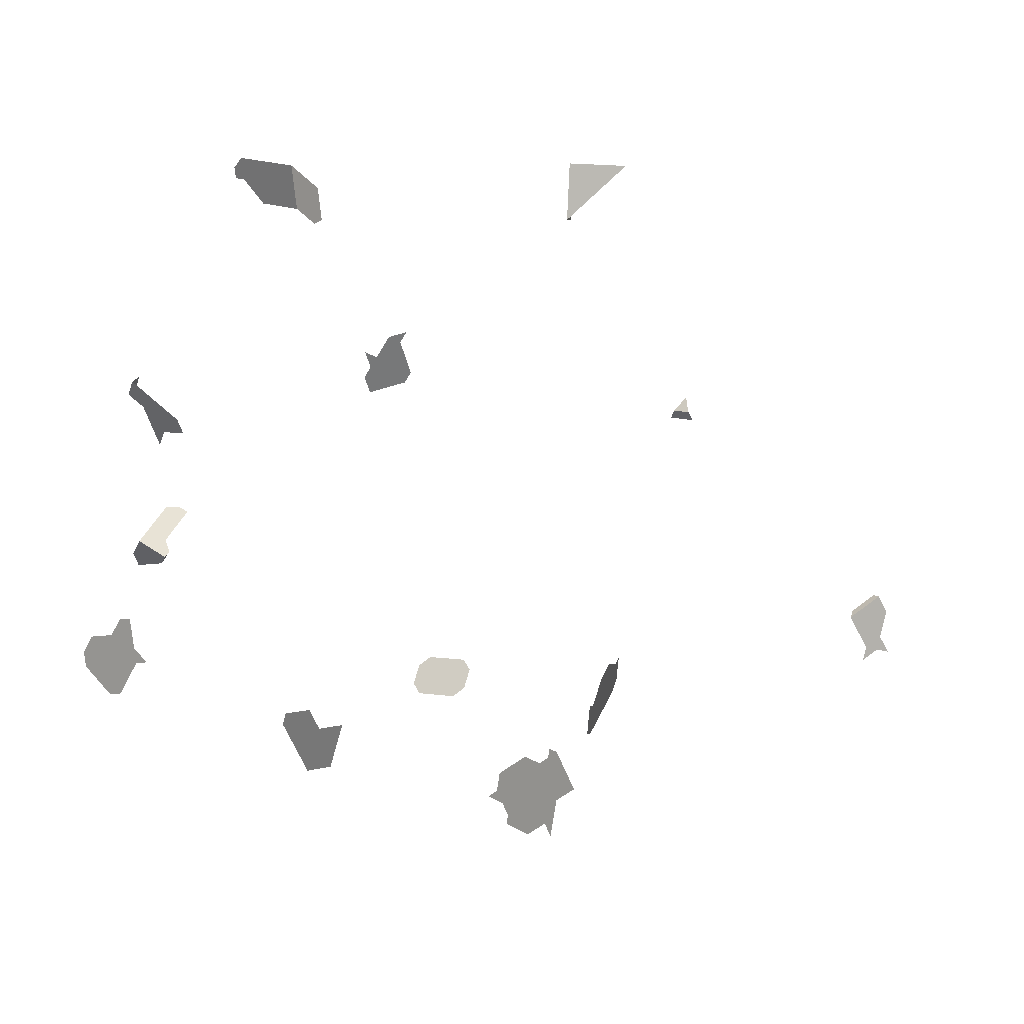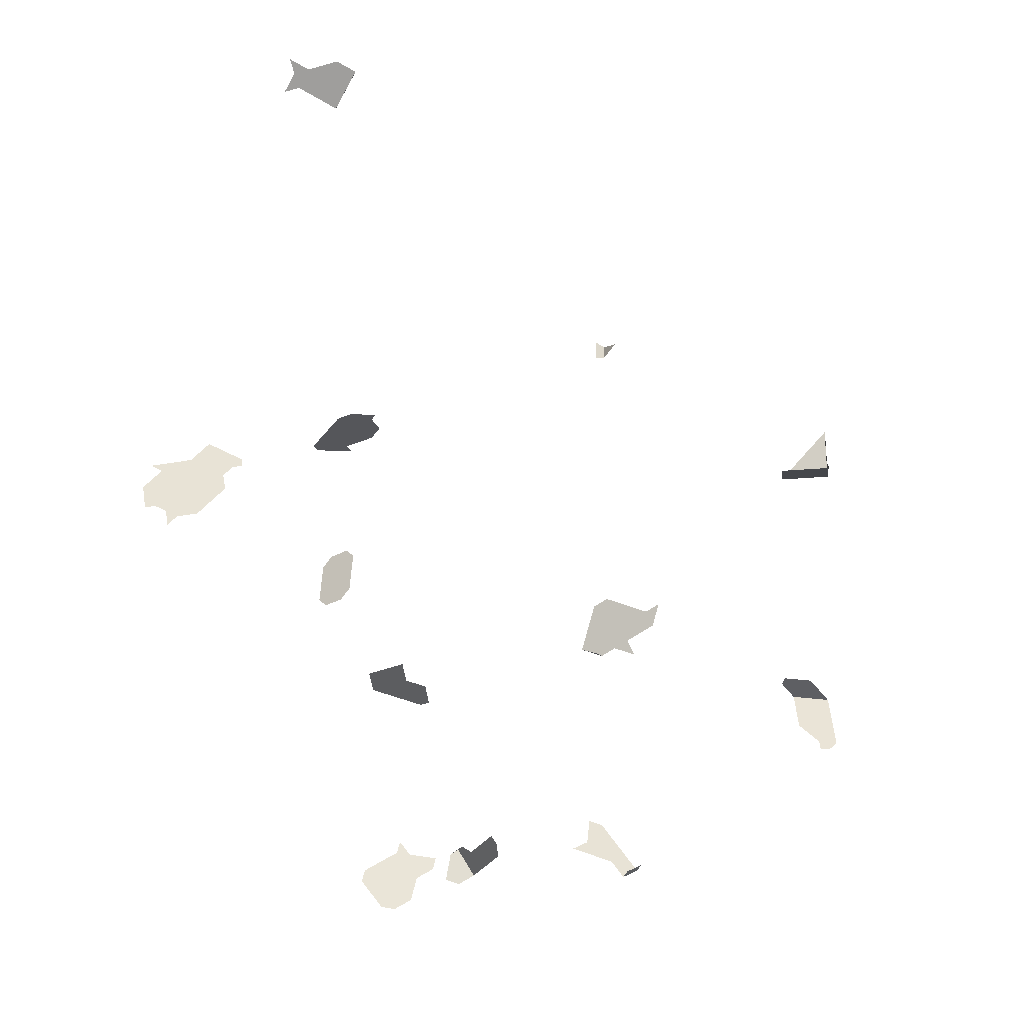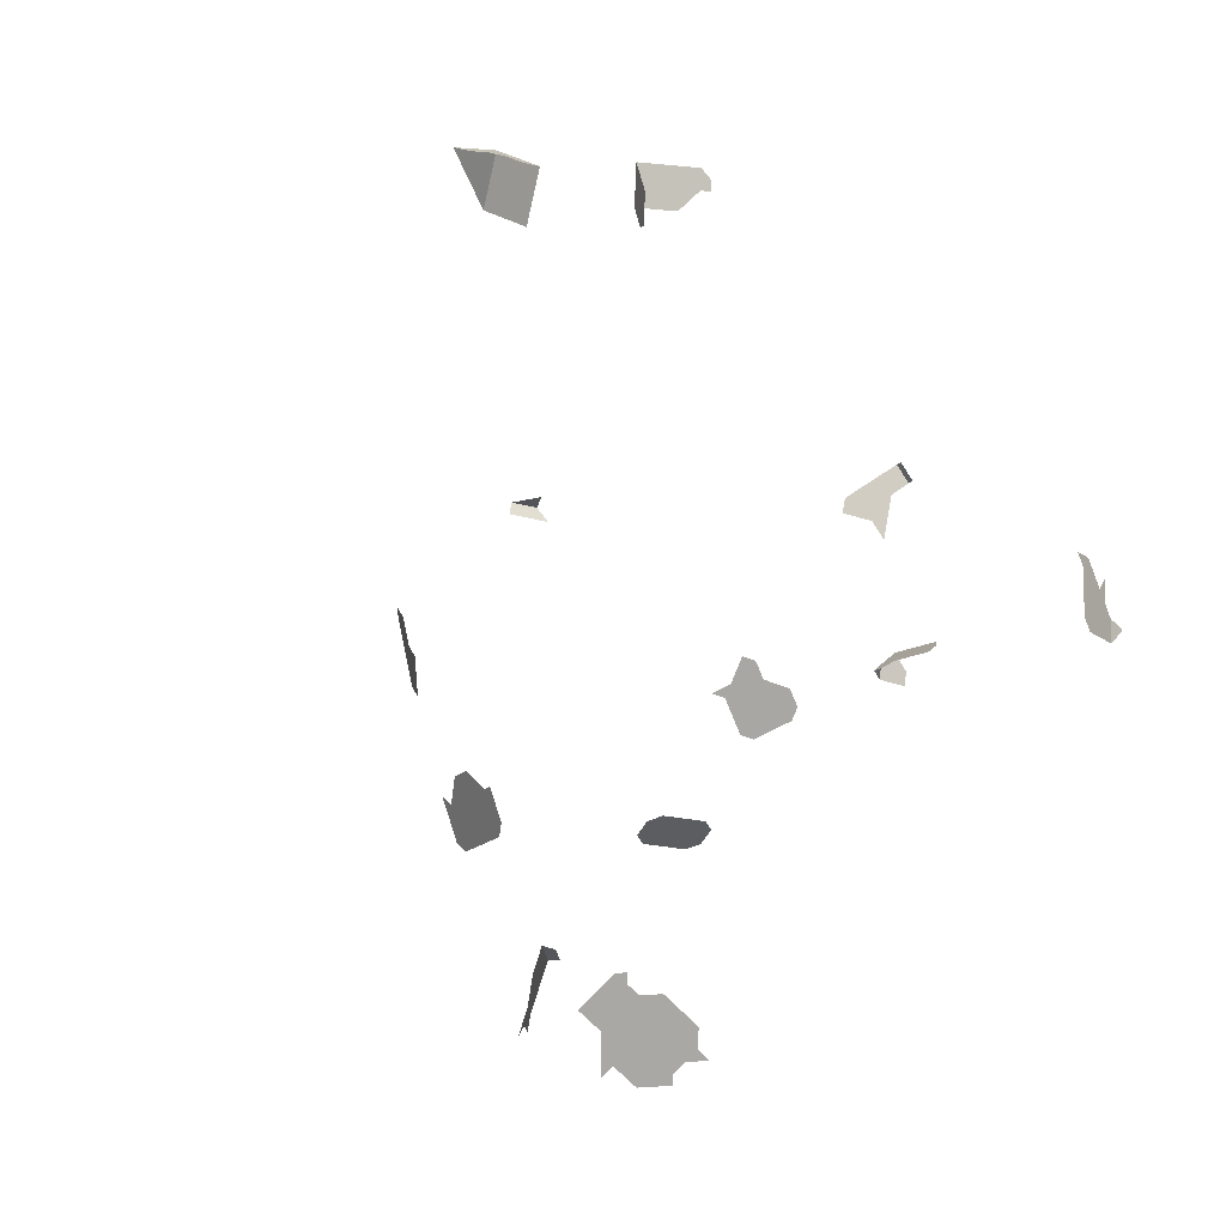
<metadata>
{"format":"obj","ext":"obj","renderer":"f3d","projection":"perspective","resolution":1024,"background":"white","views":[{"elev":23.8,"azim":88.5,"up":"+Z"},{"elev":-3.7,"azim":-102.5,"up":"+Y"},{"elev":3.2,"azim":-145.6,"up":"+Z"}]}
</metadata>
<code>
o Cube_Cube.001
v 0.5576 -2.345 -1.113
v -1.01 -2.285 -0.5526
v 0.4802 1.749 -1.4
v 2.73 -0.6217 -0.6809
v 0.4981 -2.402 -1.075
v 0.07203 1.887 -1.545
v 0.36 1.686 3.25
v -1.069 1.13 -2.743
v -0.6615 0.4564 -1.519
v -3.951 -0.2917 0.03755
v 0.4046 -0.8238 3.217
v 2.946 -0.7508 -0.2321
v 0.2992 -2.51 -0.6808
v -2.399 4.735 -1.905
v -0.1319 2 -1.377
v -0.4729 0.3791 -1.7
v -3.803 0.05108 0.4934
v 0.3784 -0.5851 3.421
v 2.79 -0.5866 -0.1101
v 2.485 -0.3505 -0.4113
v 2.562 -0.4326 -0.4723
v -3.801 -0.2984 0.3929
v 0.1663 1.896 -1.29
v -1.005 1.195 -2.744
v 0.4054 -0.8317 3.308
v 2.533 -0.4502 -0.7577
v -0.9834 1.032 -3.366
v -0.7511 1.455 -2.751
v -1.147 0.944 -3.096
v 0.1035 1.89 -1.46
v 0.4704 -2.235 -0.4355
v -2.284 4.433 -1.853
v -0.7754 1.483 -2.573
v -1.171 0.972 -2.918
v 0.4173 1.743 -1.571
v -0.7244 0.4822 -1.458
v 2.718 -0.5968 -0.5943
v 2.838 -0.6862 -0.4565
v -0.7029 2.672 0.8771
v -2.351 4.746 -2.103
v -0.9199 1.097 -3.367
v 0.5186 -0.6826 3.229
v -0.9869 -2.185 0.9393
v -2.318 4.589 -1.978
v 0.3434 1.781 3.334
v 0.26 -2.631 -0.9221
v -0.5357 0.4049 -1.639
v 0.3979 -2.332 -0.4777
v 0.447 -0.6179 3.144
v 0.2132 1.891 3.478
v -0.5229 0.6868 -1.473
v 2.682 -0.5221 -0.3345
v 0.1384 1.53 3.283
v -0.632 0.6357 -1.428
v -0.8051 1.241 -3.282
v 0.2991 1.881 3.506
v -0.8171 2.631 0.9776
v 0.6215 1.719 -1.257
v 0.3754 -0.5532 3.059
v -0.8511 1.432 -2.482
v -0.06905 2.006 -1.207
v 0.485 -2.443 -1.156
v 0.3101 1.51 3.339
v -1.069 -2.32 1.029
v -0.9015 -2.061 -0.4875
v -0.8625 -2.025 0.9262
v 0.2547 1.52 3.512
v -0.6363 1.599 -2.665
v -0.9348 -2.096 -0.5644
v 0.2936 -0.9968 3.568
v -0.944 2.631 0.9977
v -3.864 0.0625 0.1237
v -0.7389 -1.823 0.7918
v 0.4313 -2.355 -0.6768
v 0.4052 -2.436 -0.8377
v 0.1789 -1.13 3.466
v -1.043 -2.32 -0.6295
v -2.307 4.716 -2.219
v 0.08294 1.54 3.456
v 0.2607 1.905 -1.034
v -1.198 0.865 -3.183
v 0.4076 -0.8556 3.58
v 0.229 1.814 -1.601
v -0.9956 1.046 -3.277
v 0.3054 -0.5045 3.155
v -1.271 -2.078 -0.3194
v -1.017 1.209 -2.655
v -1.414 -1.933 -0.3239
v 0.1782 -1.122 3.376
v 0.4069 -0.8476 3.489
v -0.9893 -2.058 0.5751
v -2.396 4.777 -1.986
v 0.2292 1.902 -1.119
v -0.5607 1.65 -2.755
v 0.45 -0.6497 3.506
v 0.4574 -2.275 -0.5159
v -2.488 4.616 -1.766
v -3.862 -0.1122 0.07339
v 0.5837 -2.265 -0.9525
v -0.08489 1.96 -1.49
v -0.9434 -2.214 -0.3989
v 0.3323 1.69 3.336
v -3.864 0.1499 0.1488
v -0.1192 1.56 3.199
v 0.3718 -2.413 -0.6386
v -2.27 4.601 -2.175
v -3.802 -0.1236 0.4432
v -0.9853 -2.27 1.182
v 2.784 -0.654 -0.5687
v -0.9449 -2.16 1.016
v -0.7416 1.306 -3.283
v -3.846 -0.3116 0.1093
v -1.12 1.051 -2.83
v 0.3777 -0.5771 3.331
v -0.9885 -2.101 0.6965
v 0.6098 -2.184 -0.7916
v 0.0221 1.54 3.054
v 0.3762 -0.5612 3.149
v 0.5587 1.713 -1.428
v -1.139 -2.265 1.049
v 0.5193 -0.6905 3.319
v -3.831 -0.249 0.2206
v -0.9807 1.167 -2.922
v -0.03605 1.546 2.939
v -0.5652 0.2255 -1.73
v -0.712 1.548 -2.574
v -0.8389 1.418 -2.571
v 0.1212 -1.193 3.37
v -0.989 -2.208 -0.5969
v -0.9564 1.139 -3.1
v 2.802 -0.6115 -0.1967
v 0.3268 1.876 3.419
v -0.7539 0.3028 -1.549
v -0.7801 -1.89 0.8366
v 0.2344 -1.044 3.291
v 0.2005 -2.688 -0.8838
v -0.7025 1.399 -3.107
v -0.06377 1.551 3.026
v -0.05346 1.963 -1.405
v 2.892 -0.7185 -0.3443
v -2.325 4.505 -1.817
v -0.7268 1.427 -2.929
v -0.5691 0.61 -1.488
v 0.3233 1.823 -1.345
v -3.803 -0.03628 0.4683
v -0.7381 -1.865 0.9132
v -1.25 -2.001 -0.3637
v -1.097 -2.24 1.125
v -1.071 0.9951 -3.186
v -0.3805 0.5327 -1.669
v 2.598 -0.5073 -0.7321
v -0.7578 2.574 0.9394
v -0.7707 2.614 0.8589
v -0.6743 0.1745 -1.685
v -0.9644 -2.29 -0.3546
v 2.987 -0.7581 -0.03333
v -3.788 -0.06098 0.5545
v 0.5116 1.753 -1.315
v -0.8221 -1.915 0.76
v 0.2914 -0.9729 3.297
v 2.694 -0.547 -0.4211
v 0.2907 -0.965 3.206
v 0.009417 1.97 -1.234
v 0.2769 1.7 3.509
v -0.8781 1.325 -2.748
v 0.3068 -0.5204 3.336
v -3.878 -0.08753 -0.01277
v 2.586 -0.4824 -0.6455
v -0.8256 2.516 0.9212
v 3 -0.7831 -0.1199
v -2.311 4.674 -2.139
v 0.3859 1.74 -1.656
v 0.2604 1.817 -1.515
v 0.3791 -2.517 -0.9986
v 0.4176 1.832 -1.089
v -1.292 -2.155 -0.2751
v -1.031 -2.361 -0.5083
v -3.876 -0.2623 -0.06306
v -0.6241 1.585 -2.754
v 2.934 -0.7259 -0.1455
v -2.277 4.517 -2.014
v -3.817 -0.1863 0.3319
v 2.55 -0.4077 -0.3857
v -0.4434 0.5585 -1.609
v -2.528 4.689 -1.73
v -3.879 0.0872 0.03751
v 0.3767 1.59 3.165
v -1.055 -2.215 1.202
v 0.3102 1.971 3.504
v 0.247 -2.671 -1.003
v -0.03335 1.55 3.227
v 0.5216 -0.7144 3.591
v -0.9877 -2.143 0.8179
v 0.6824 -2.087 -0.7494
v -2.447 4.724 -1.708
v -1.027 -2.295 1.105
v 0.3933 1.495 3.08
v -0.793 1.227 -3.371
v 0.3656 1.5 3.166
v -0.6281 0.2513 -1.67
v -0.9465 -2.076 0.7731
v 0.5169 -2.218 -0.5542
v 0.5634 -2.201 -0.6729
v -0.7876 1.497 -2.484
v -3.833 0.01311 0.296
v -1.435 -2.01 -0.2796
v -0.1747 1.57 3.372
v -0.07768 1.65 3.398
v 0.09404 1.63 3.454
v -0.8 0.226 -1.565
v 0.366 -2.557 -1.079
v -0.08879 1.56 3.4
v 2.521 -0.4252 -0.6711
v -1.496 -1.899 -0.304
v -0.3972 0.6352 -1.593
v -0.612 1.571 -2.843
v -0.6901 2.632 0.9575
v 0.2861 -2.55 -0.7612
v -1.517 -1.976 -0.2597
v -3.861 -0.2869 0.02311
v 0.5503 -2.241 -0.7533
v -0.6147 1.436 -3.286
v -0.8167 0.3286 -1.489
v 0.5242 -2.322 -0.9142
v -1.107 -2.146 -0.3591
v 0.2929 -0.9889 3.478
v -0.9321 1.111 -3.278
v 0.3046 -0.4965 3.064
v -3.832 -0.1616 0.2457
v -0.9834 -2.027 -0.4676
v 0.122 -1.201 3.46
v 0.3861 1.829 -1.174
v 0.1508 1.939 -1.091
v 0.04982 1.535 2.968
v 0.4646 1.792 -1.202
v 2.922 -0.701 -0.05892
v -2.344 4.83 -2.264
v -2.226 4.57 -2.292
v -0.9029 -2.135 1.092
v 0.2215 1.515 3.024
v -1.128 -2.222 -0.3148
v 0.2266 -2.607 -0.7229
v -0.03761 2.009 -1.121
v -2.44 4.808 -1.869
v 0.04085 1.973 -1.149
v -1.456 -2.087 -0.2353
v -0.9053 -2.008 0.7282
v -0.8903 1.339 -2.659
v 0.1938 1.52 3.11
v -0.6903 1.385 -3.196
v 0.1797 -1.138 3.557
v -0.9063 2.499 0.8226
v -0.8205 -2 1.003
v -1.108 1.037 -2.919
v 0.5208 -0.7064 3.501
v -0.6633 1.492 -2.93
v -3.789 0.1137 0.6047
v -3.834 0.1005 0.3211
v 0.4958 1.707 -1.598
v -0.639 1.464 -3.108
v -2.406 4.471 -1.838
v -1.083 1.009 -3.097
v 2.826 -0.6613 -0.3699
v 2.736 -0.5543 -0.2223
v -2.406 4.651 -1.744
v -1.086 -2.069 -0.4034
v 0.191 1.71 3.481
v -0.8294 1.269 -3.104
v 2.497 -0.3754 -0.4979
v -0.8538 1.297 -2.926
f 267 209 79
f 79 67 164
f 230 266 225
f 65 225 101
f 155 101 225
f 125 200 154
f 200 133 210
f 210 133 223
f 111 55 198
f 227 41 198
f 227 84 27
f 214 219 206
f 86 147 88
f 225 266 147
f 32 141 261
f 250 222 260
f 55 111 250
f 55 137 268
f 268 130 227
f 262 149 84
f 246 206 219
f 262 227 130
f 29 81 149
f 176 86 206
f 241 225 86
f 141 265 97
f 256 142 137
f 137 142 270
f 268 270 123
f 123 254 262
f 29 262 254
f 195 185 97
f 94 179 216
f 142 256 216
f 142 179 28
f 28 165 270
f 270 165 24
f 8 113 254
f 24 254 123
f 34 254 113
f 68 179 94
f 68 126 33
f 179 33 28
f 33 127 248
f 33 165 28
f 87 24 165
f 8 24 87
f 204 33 126
f 33 204 60
f 215 184 150
f 16 150 184
f 47 200 125
f 215 51 143
f 143 9 47
f 47 9 133
f 54 143 51
f 36 9 143
f 223 133 9
f 153 39 217
f 63 102 164
f 45 132 56
f 102 56 164
f 189 56 132
f 169 252 153
f 187 7 102
f 199 102 63
f 45 102 7
f 187 199 197
f 192 255 95
f 114 18 95
f 114 255 121
f 18 114 166
f 121 42 49
f 121 118 114
f 85 166 114
f 59 118 49
f 118 59 228
f 57 152 217
f 57 71 169
f 50 56 189
f 50 267 164
f 17 257 157
f 205 258 17
f 72 103 258
f 103 72 186
f 107 145 157
f 107 182 229
f 145 229 205
f 229 98 72
f 186 72 98
f 230 65 69
f 182 22 122
f 122 112 220
f 229 220 98
f 98 220 178
f 207 212 208
f 212 79 209
f 235 232 175
f 175 232 93
f 80 93 233
f 158 58 119
f 235 158 3
f 232 3 144
f 144 23 93
f 245 233 93
f 163 93 23
f 163 61 243
f 119 259 35
f 3 35 173
f 144 173 30
f 30 139 163
f 15 61 163
f 172 35 259
f 83 173 35
f 6 30 173
f 6 100 139
f 15 139 100
f 244 195 265
f 244 14 92
f 141 44 14
f 40 92 14
f 171 14 44
f 78 237 40
f 32 181 44
f 181 106 171
f 106 238 78
f 108 188 148
f 196 148 120
f 12 180 170
f 170 180 236
f 38 263 140
f 180 12 140
f 180 263 131
f 19 236 180
f 4 37 109
f 38 109 37
f 263 37 161
f 161 52 264
f 161 131 263
f 19 131 264
f 151 168 37
f 168 21 161
f 21 183 52
f 26 213 168
f 269 21 168
f 21 269 20
f 67 79 53
f 53 249 199
f 240 197 199
f 90 255 192
f 90 25 121
f 42 121 25
f 2 129 69
f 2 65 101
f 129 2 77
f 10 220 112
f 178 220 10
f 104 191 212
f 191 53 79
f 177 2 101
f 77 2 177
f 138 117 191
f 191 117 249
f 124 234 117
f 234 240 249
f 1 5 62
f 211 62 5
f 211 174 46
f 190 46 136
f 231 76 251
f 251 76 226
f 226 90 82
f 99 224 5
f 5 224 75
f 75 218 46
f 242 136 46
f 231 128 89
f 89 135 160
f 76 160 226
f 160 25 90
f 99 116 221
f 224 221 74
f 105 13 218
f 74 218 75
f 242 218 13
f 162 160 135
f 11 25 160
f 116 194 203
f 221 203 202
f 221 96 74
f 96 48 105
f 146 134 73
f 73 134 159
f 31 96 202
f 48 96 31
f 146 253 66
f 201 247 159
f 201 134 66
f 115 91 247
f 253 239 110
f 110 43 193
f 110 201 66
f 115 201 193
f 108 196 110
f 110 196 64
f 164 267 79
f 65 230 225
f 241 155 225
f 154 200 210
f 55 227 198
f 41 227 27
f 88 214 206
f 206 86 88
f 86 225 147
f 137 250 260
f 137 55 250
f 55 268 227
f 227 262 84
f 262 29 149
f 246 176 206
f 176 241 86
f 261 141 97
f 260 256 137
f 268 137 270
f 130 268 123
f 130 123 262
f 34 29 254
f 265 195 97
f 179 142 216
f 142 28 270
f 123 270 24
f 24 8 254
f 179 68 33
f 165 33 248
f 248 87 165
f 127 33 60
f 47 16 184
f 16 47 125
f 184 215 143
f 184 143 47
f 200 47 133
f 54 36 143
f 36 223 9
f 152 153 217
f 67 63 164
f 102 45 56
f 152 169 153
f 199 187 102
f 255 114 95
f 118 121 49
f 118 85 114
f 85 118 228
f 152 57 169
f 56 50 164
f 145 17 157
f 145 205 17
f 205 72 258
f 145 107 229
f 205 229 72
f 167 186 98
f 229 182 122
f 229 122 220
f 167 98 178
f 208 212 209
f 80 175 93
f 3 158 119
f 232 235 3
f 232 144 93
f 163 245 93
f 245 163 243
f 3 119 35
f 144 3 173
f 23 144 30
f 23 30 163
f 139 15 163
f 172 83 35
f 83 6 173
f 30 6 139
f 14 244 265
f 265 141 14
f 171 40 14
f 171 78 40
f 141 32 44
f 44 181 171
f 171 106 78
f 196 108 148
f 64 196 120
f 156 170 236
f 263 180 140
f 131 19 180
f 263 38 37
f 131 161 264
f 4 151 37
f 37 168 161
f 161 21 52
f 151 26 168
f 213 269 168
f 183 21 20
f 63 67 53
f 63 53 199
f 249 240 199
f 82 90 192
f 255 90 121
f 11 42 25
f 65 2 69
f 207 104 212
f 212 191 79
f 155 177 101
f 104 138 191
f 53 191 249
f 138 124 117
f 117 234 249
f 174 211 5
f 190 211 46
f 70 251 226
f 70 226 82
f 1 99 5
f 174 5 75
f 174 75 46
f 218 242 46
f 76 231 89
f 76 89 160
f 226 160 90
f 224 99 221
f 75 224 74
f 74 105 218
f 162 11 160
f 221 116 203
f 96 221 202
f 74 96 105
f 134 146 66
f 134 201 159
f 201 115 247
f 66 253 110
f 201 110 193
f 239 108 110
f 43 110 64

</code>
